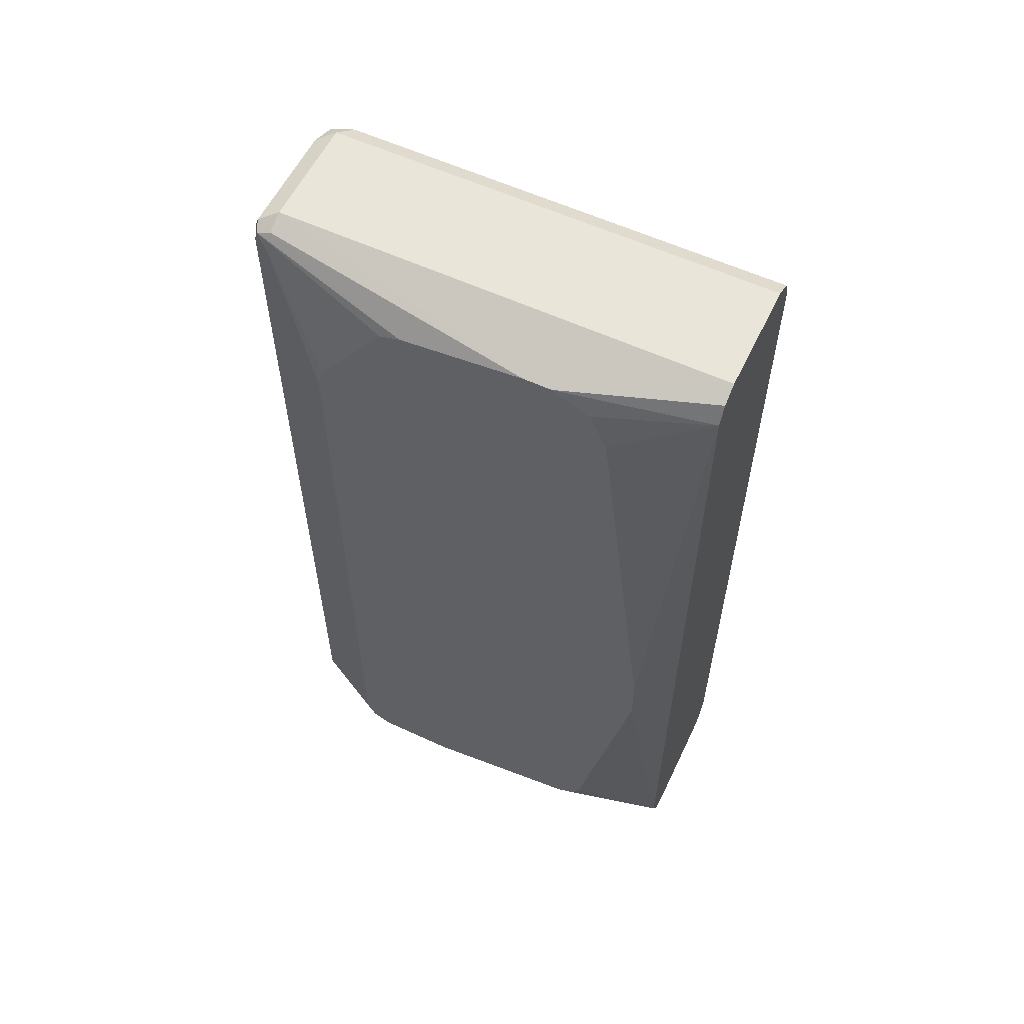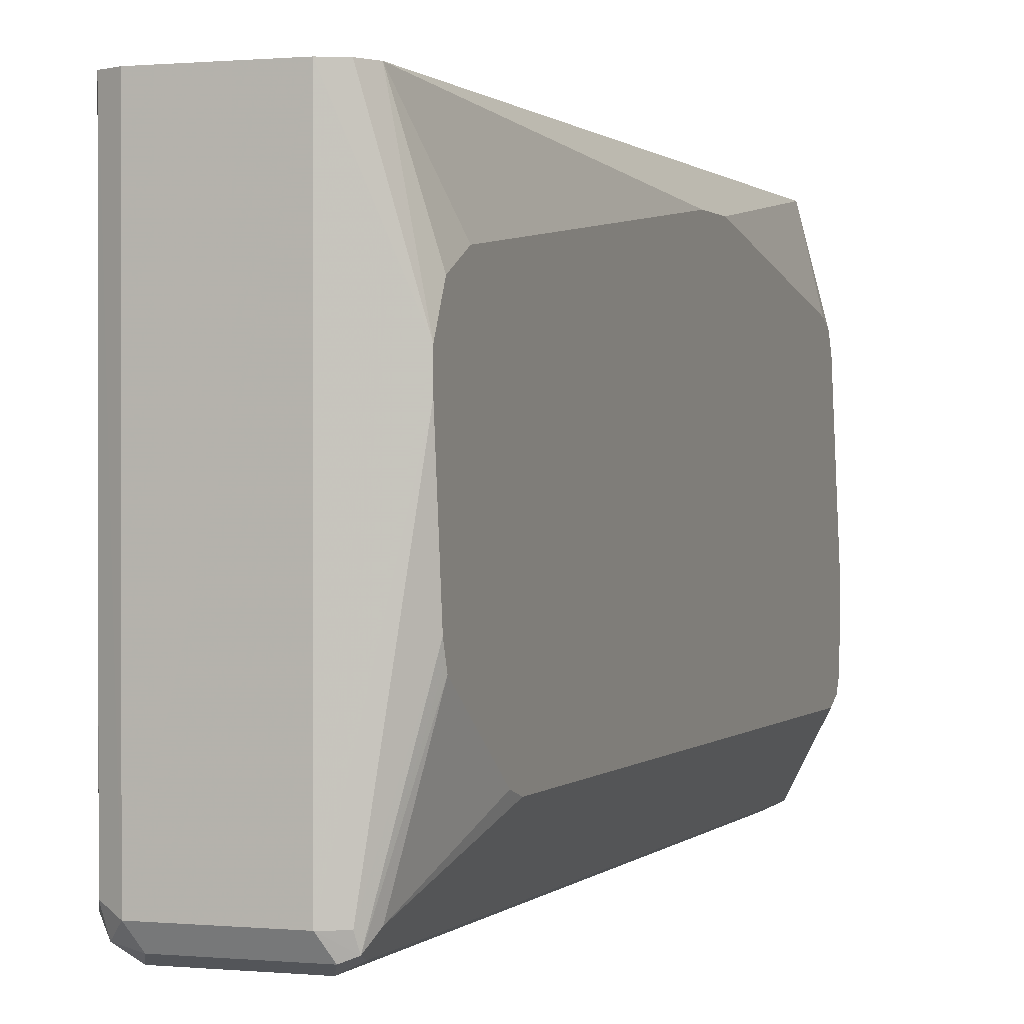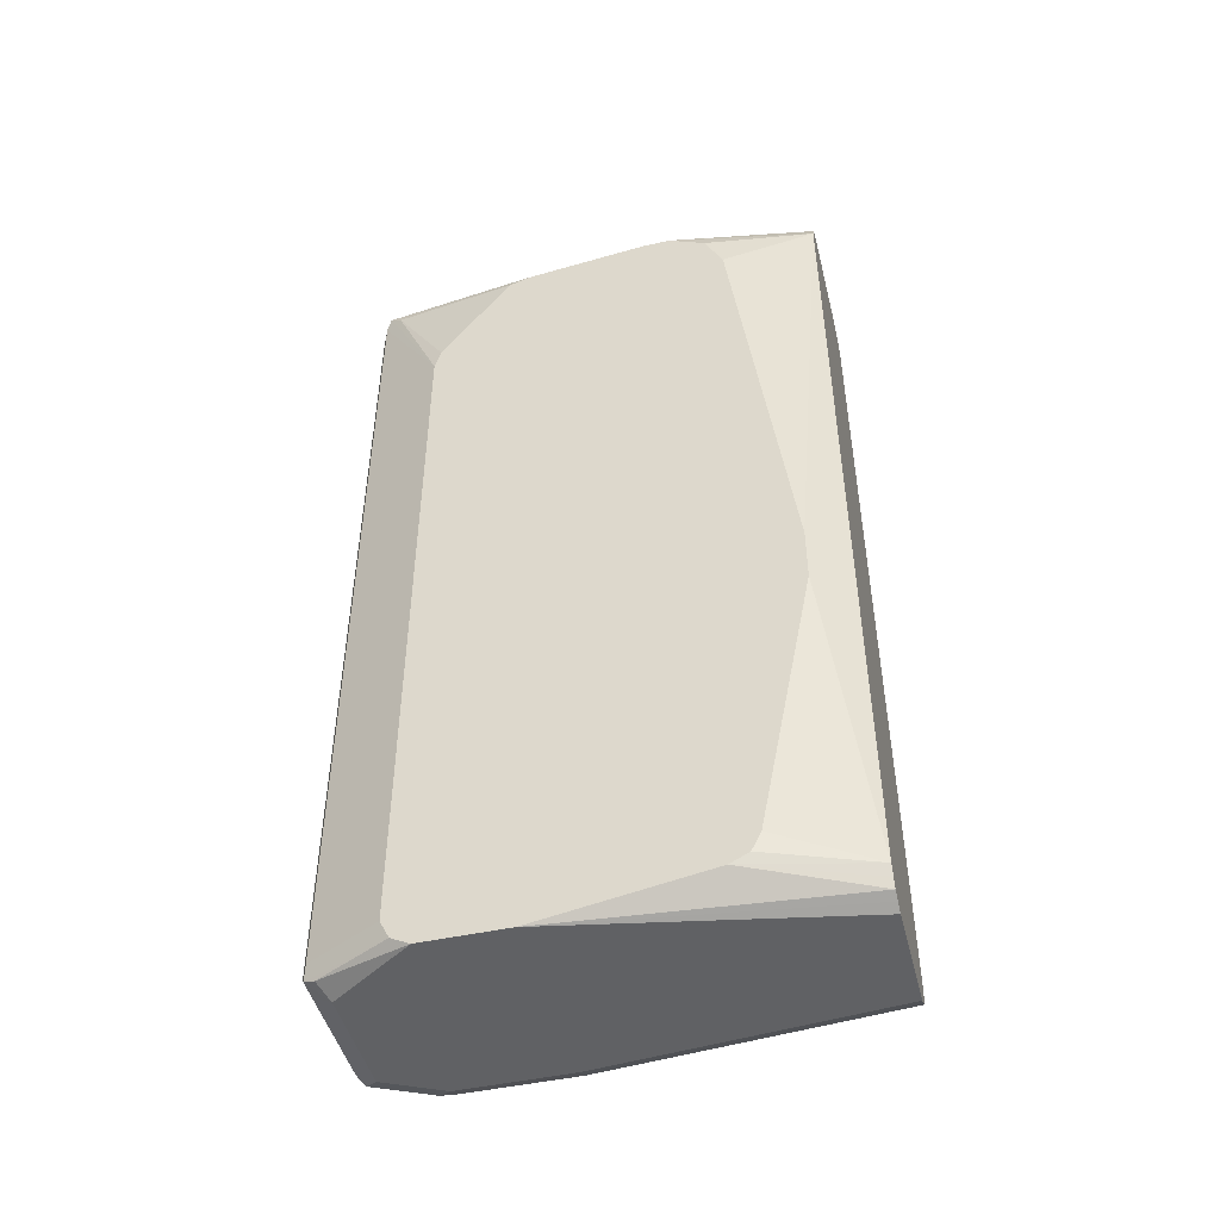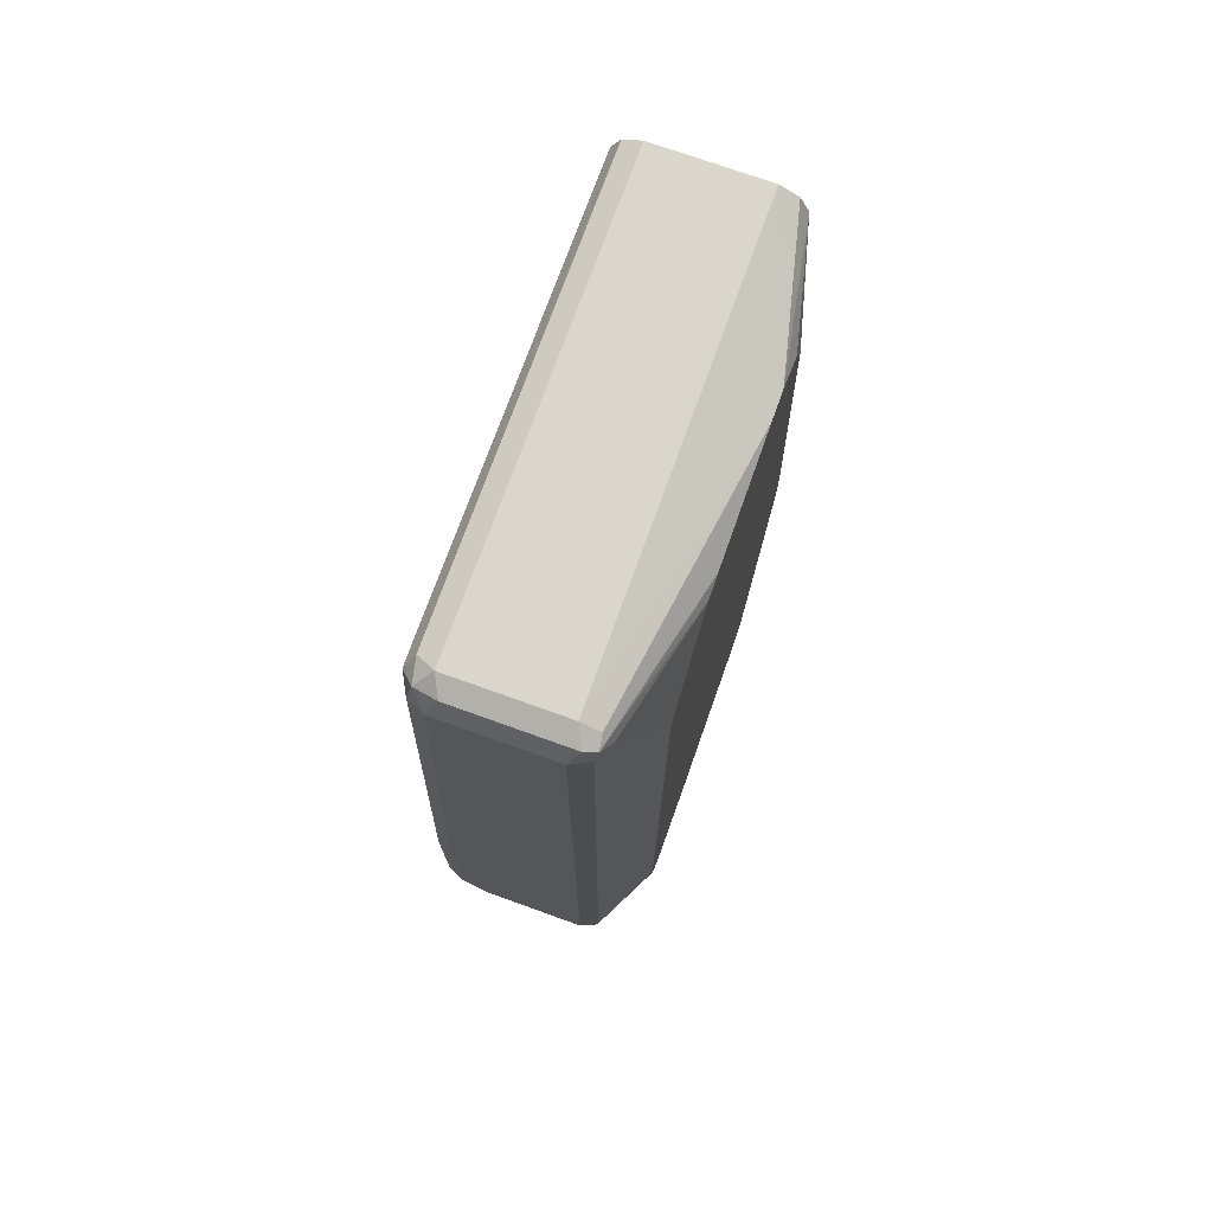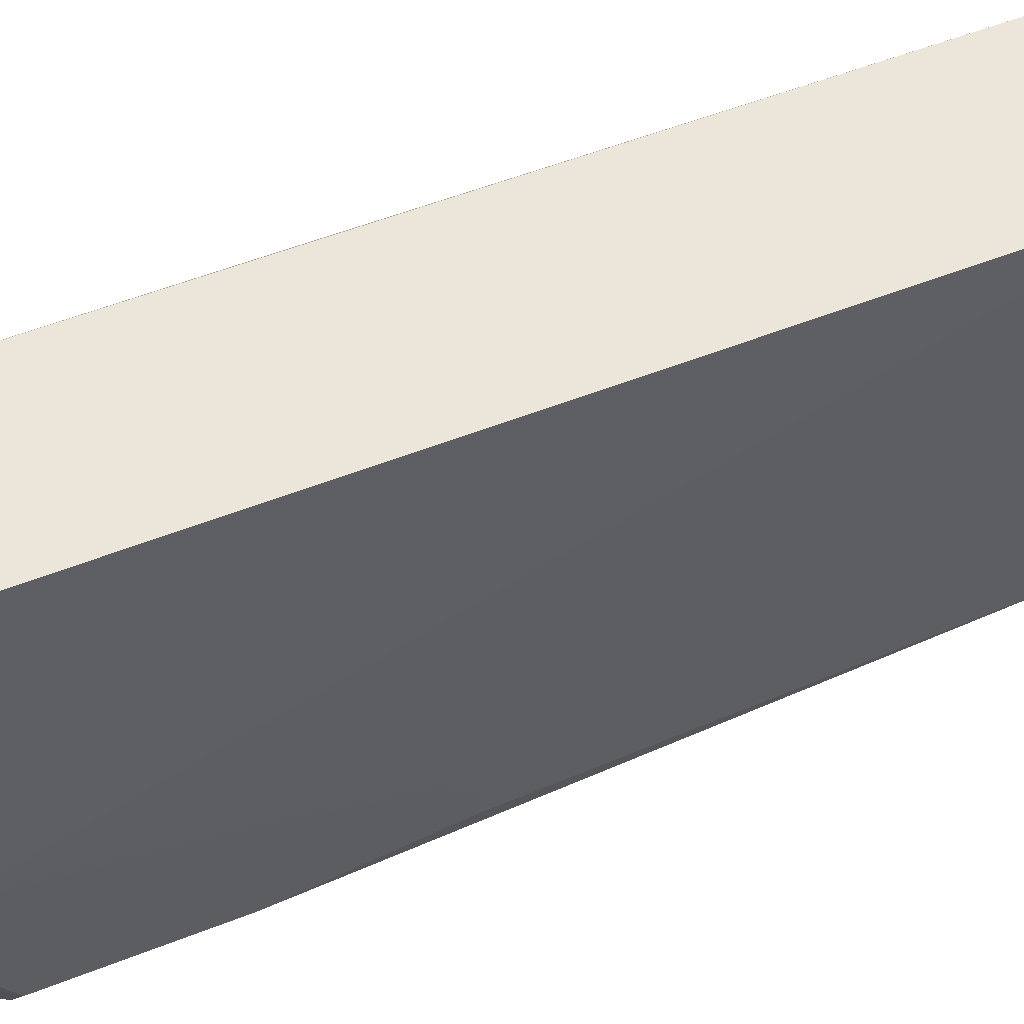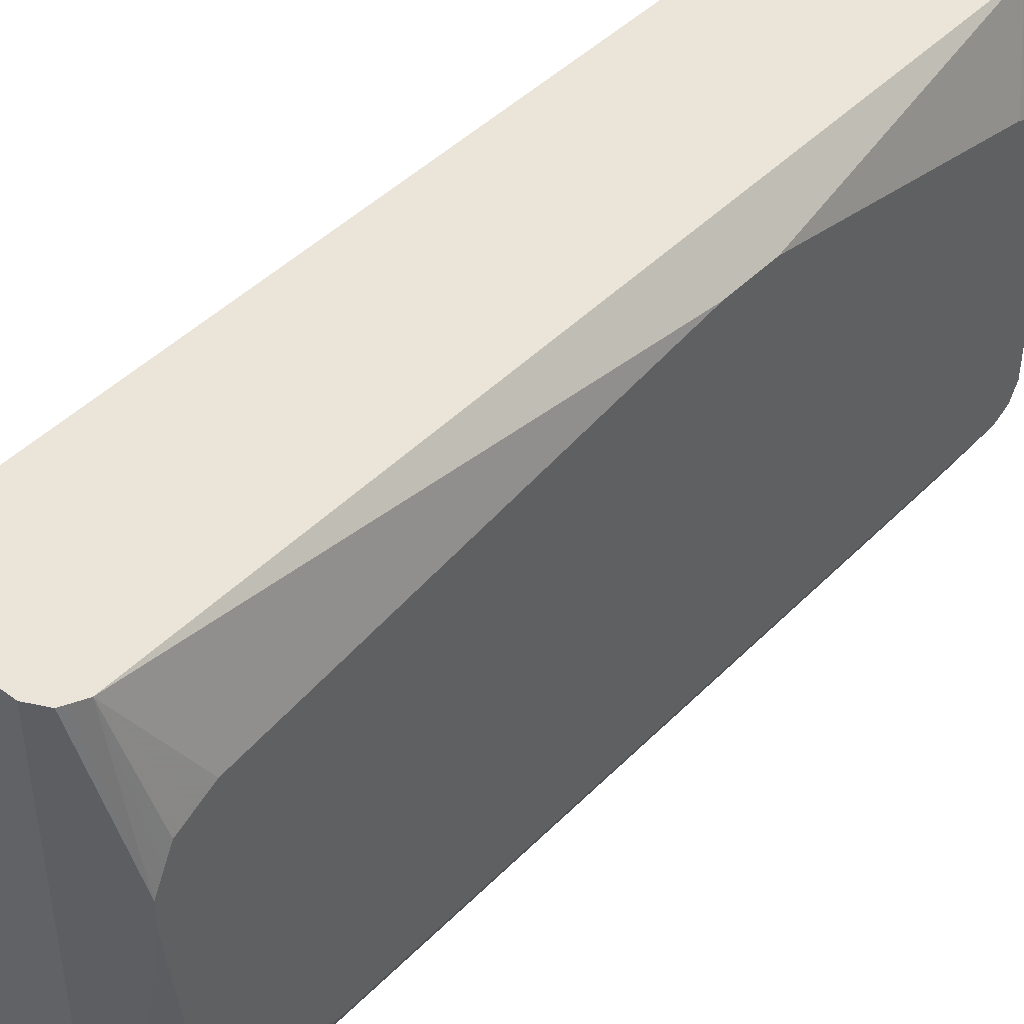
<metadata>
{"format":"obj","ext":"obj","renderer":"f3d","projection":"perspective","resolution":1024,"background":"white","views":[{"elev":58.1,"azim":115.6,"up":"+Z"},{"elev":0.6,"azim":19.8,"up":"+Y"},{"elev":-47.0,"azim":104.1,"up":"+Z"},{"elev":73.8,"azim":19.8,"up":"+Z"},{"elev":57.4,"azim":-112.0,"up":"+Y"},{"elev":44.8,"azim":40.9,"up":"+Y"}]}
</metadata>
<code>
v -0.4129 -0.2241 -0.7035
v -0.382 -0.3823 -0.7035
v -0.4741 -0.2241 -0.7035
v -0.4076 -0.2241 -0.7008
v -0.382 -0.4282 -0.7035
v -0.4027 -0.2241 -0.6984
v -0.382 -0.2906 -0.6882
v -0.4894 -0.3823 -0.7035
v -0.4843 -0.2241 -0.6984
v -0.4129 -0.4741 -0.7035
v -0.382 -0.4384 -0.6984
v -0.4027 -0.4792 -0.6984
v -0.4003 -0.2241 -0.6935
v -0.3976 -0.2241 -0.6882
v -0.382 -0.2903 -0.688
v -0.4894 -0.4435 -0.7035
v -0.497 -0.4511 -0.6996
v -0.4996 -0.3823 -0.6984
v -0.5009 -0.3747 -0.6958
v -0.4876 -0.2241 -0.6917
v -0.4741 -0.4741 -0.7035
v -0.4053 -0.4855 -0.6958
v -0.4129 -0.4843 -0.6984
v -0.382 -0.4435 -0.6882
v -0.382 -0.2447 -0.5203
v -0.382 -0.2753 -0.6729
v -0.382 -0.2755 -0.6732
v -0.382 -0.2804 -0.6831
v -0.3976 -0.2241 -0.2141
v -0.4817 -0.4817 -0.6996
v -0.4945 -0.4741 -0.6933
v -0.5009 -0.4588 -0.6901
v -0.4996 -0.4435 -0.6984
v -0.5047 -0.4435 -0.6882
v -0.5047 -0.3823 -0.6882
v -0.4894 -0.2241 -0.6882
v -0.4741 -0.4843 -0.6984
v -0.4027 -0.4843 -0.6882
v -0.4129 -0.4894 -0.6882
v -0.4741 -0.4894 -0.6882
v -0.382 -0.4435 -0.2906
v -0.382 -0.2447 -0.4893
v -0.401 -0.2241 -0.2075
v -0.382 -0.3059 -0.2141
v -0.382 -0.3057 -0.2142
v -0.382 -0.2955 -0.2193
v -0.382 -0.2855 -0.2243
v -0.382 -0.2803 -0.2347
v -0.382 -0.2753 -0.2447
v -0.4894 -0.4855 -0.6901
v -0.497 -0.4817 -0.6844
v -0.4996 -0.4843 -0.678
v -0.5047 -0.4741 -0.6729
v -0.5047 -0.4129 -0.5506
v -0.4894 -0.2241 -0.2141
v -0.4027 -0.4843 -0.2141
v -0.4129 -0.4894 -0.2141
v -0.4894 -0.4894 -0.6729
v -0.382 -0.4401 -0.2787
v -0.3976 -0.4741 -0.2141
v -0.4015 -0.4817 -0.2065
v -0.4027 -0.2241 -0.204
v -0.4094 -0.2241 -0.2006
v -0.4129 -0.2241 -0.1988
v -0.382 -0.3212 -0.2141
v -0.4996 -0.4843 -0.5862
v -0.5047 -0.4741 -0.5811
v -0.5047 -0.4282 -0.5047
v -0.4894 -0.4741 -0.2141
v -0.4844 -0.2241 -0.2042
v -0.5047 -0.4435 -0.4893
v -0.4078 -0.4843 -0.204
v -0.4741 -0.4894 -0.2141
v -0.4894 -0.4894 -0.5811
v -0.382 -0.4016 -0.2254
v -0.382 -0.3973 -0.224
v -0.382 -0.3901 -0.2216
v -0.4027 -0.4741 -0.204
v -0.4129 -0.4741 -0.1988
v -0.4741 -0.2241 -0.1988
v -0.4843 -0.4843 -0.2192
v -0.5047 -0.4588 -0.4893
v -0.4817 -0.4817 -0.2065
v -0.4843 -0.469 -0.204
v -0.4843 -0.2241 -0.204
v -0.469 -0.4843 -0.204
v -0.4741 -0.4741 -0.1988
v -0.4841 -0.2241 -0.2038
f 35 55 36
f 35 54 55
f 37 40 50
f 38 56 57
f 38 57 39
f 39 57 73
f 39 73 74
f 39 74 58
f 41 61 56
f 40 58 50
f 41 59 60
f 41 60 61
f 43 62 44
f 44 62 63
f 44 63 64
f 34 54 35
f 44 64 79
f 39 58 40
f 34 68 54
f 29 48 49
f 34 82 71
f 44 79 65
f 24 56 38
f 29 43 44
f 29 44 45
f 29 45 46
f 29 46 47
f 29 47 48
f 29 49 42
f 34 71 68
f 30 37 50
f 31 50 51
f 31 51 32
f 32 51 52
f 32 52 53
f 32 53 34
f 32 34 33
f 34 53 67
f 34 67 82
f 30 50 31
f 50 58 52
f 67 69 82
f 52 58 74
f 66 74 73
f 66 73 81
f 66 81 69
f 66 69 67
f 24 41 56
f 69 81 83
f 69 83 84
f 69 84 70
f 65 78 77
f 70 84 85
f 72 87 86
f 73 86 83
f 73 83 81
f 80 88 87
f 83 86 87
f 83 87 84
f 84 87 88
f 84 88 85
f 72 79 87
f 65 79 78
f 64 87 79
f 64 80 87
f 52 74 66
f 52 66 67
f 52 67 53
f 54 68 55
f 55 69 70
f 55 68 71
f 55 71 82
f 55 82 69
f 56 61 57
f 57 61 72
f 57 72 86
f 57 86 73
f 59 75 60
f 60 75 61
f 61 75 76
f 61 76 77
f 61 77 78
f 61 78 79
f 61 79 72
f 50 52 51
f 22 40 37
f 17 30 31
f 22 38 39
f 1 6 4
f 22 39 40
f 2 4 6
f 2 6 7
f 2 7 15
f 2 15 28
f 2 28 27
f 2 27 26
f 2 26 25
f 2 25 42
f 2 42 49
f 2 49 48
f 2 48 47
f 2 47 46
f 2 46 45
f 2 45 44
f 2 44 65
f 1 13 6
f 1 14 13
f 1 29 14
f 1 43 29
f 1 2 5
f 1 5 10
f 1 10 21
f 1 21 16
f 1 16 8
f 1 8 3
f 1 3 9
f 1 9 20
f 2 65 77
f 1 20 36
f 1 55 70
f 1 70 85
f 1 85 88
f 1 88 80
f 1 80 64
f 1 64 63
f 1 63 62
f 1 62 43
f 1 36 55
f 2 77 76
f 1 4 2
f 2 75 59
f 14 25 26
f 14 26 27
f 14 27 28
f 14 28 15
f 14 29 42
f 14 42 25
f 16 21 30
f 16 30 17
f 11 22 12
f 17 31 32
f 17 33 18
f 18 33 19
f 19 33 34
f 19 34 35
f 19 35 36
f 2 76 75
f 22 37 23
f 22 24 38
f 17 32 33
f 11 24 22
f 19 36 20
f 10 37 30
f 10 30 21
f 2 41 24
f 2 24 11
f 2 11 5
f 3 8 18
f 3 18 9
f 5 11 12
f 5 12 10
f 6 13 7
f 2 59 41
f 7 14 15
f 8 16 17
f 8 17 18
f 9 18 19
f 9 19 20
f 10 12 22
f 10 22 23
f 7 13 14
f 10 23 37

</code>
